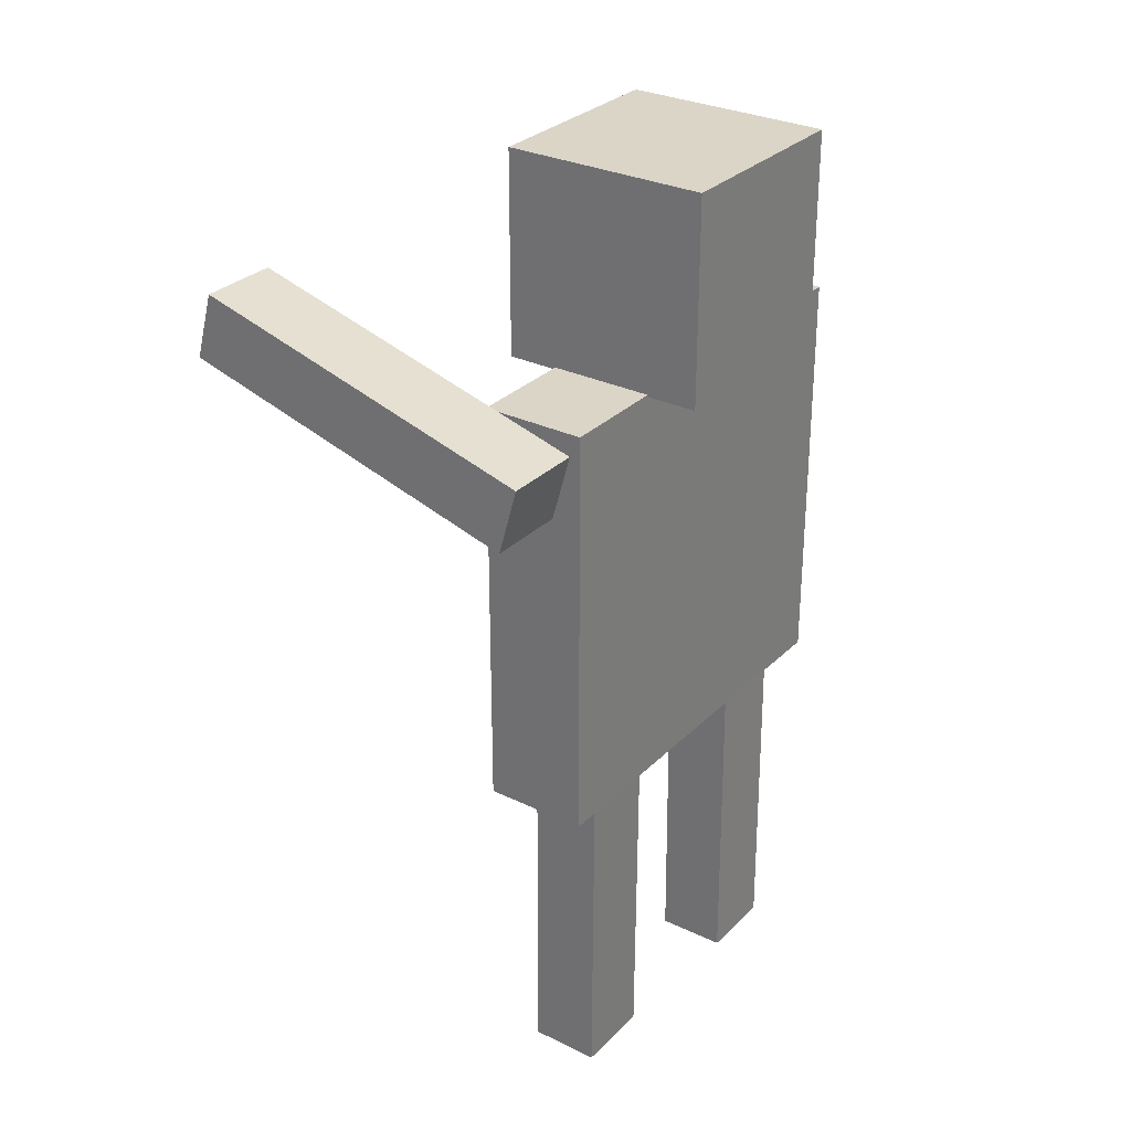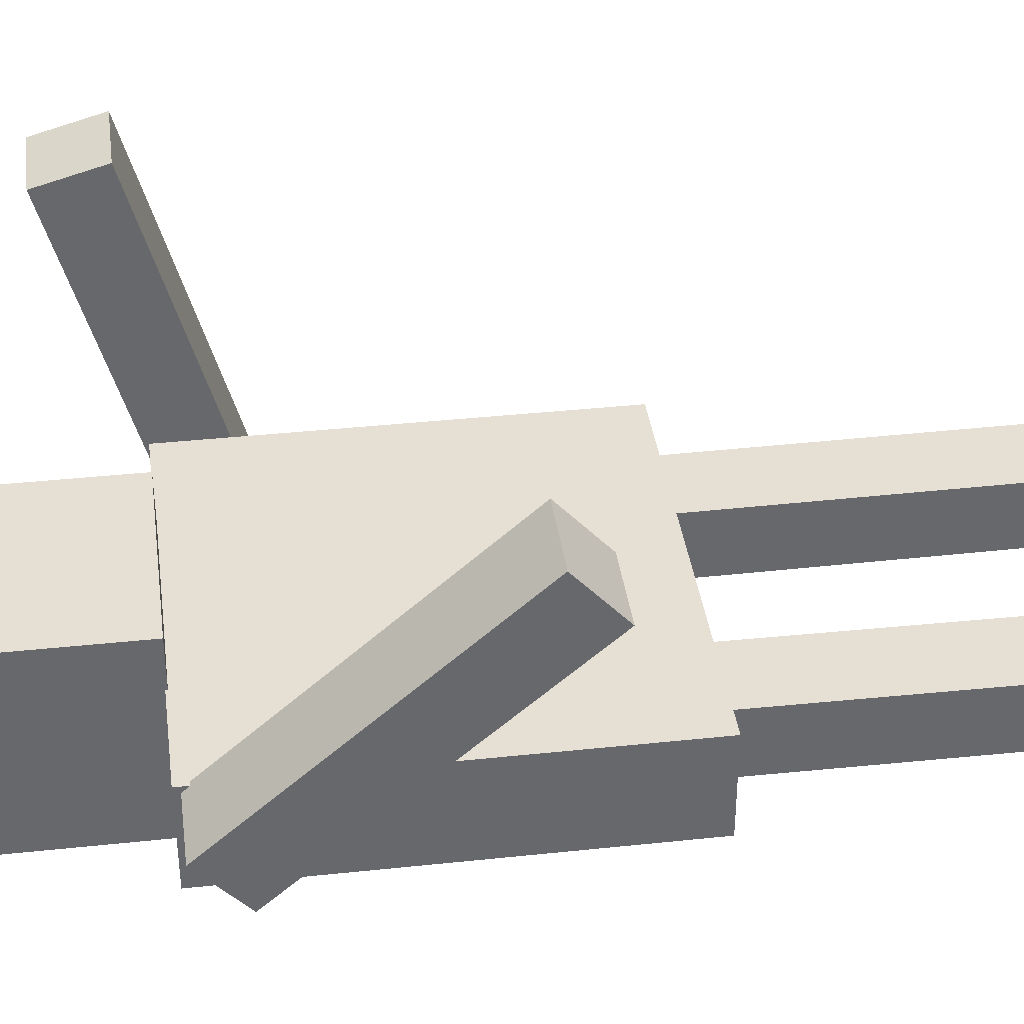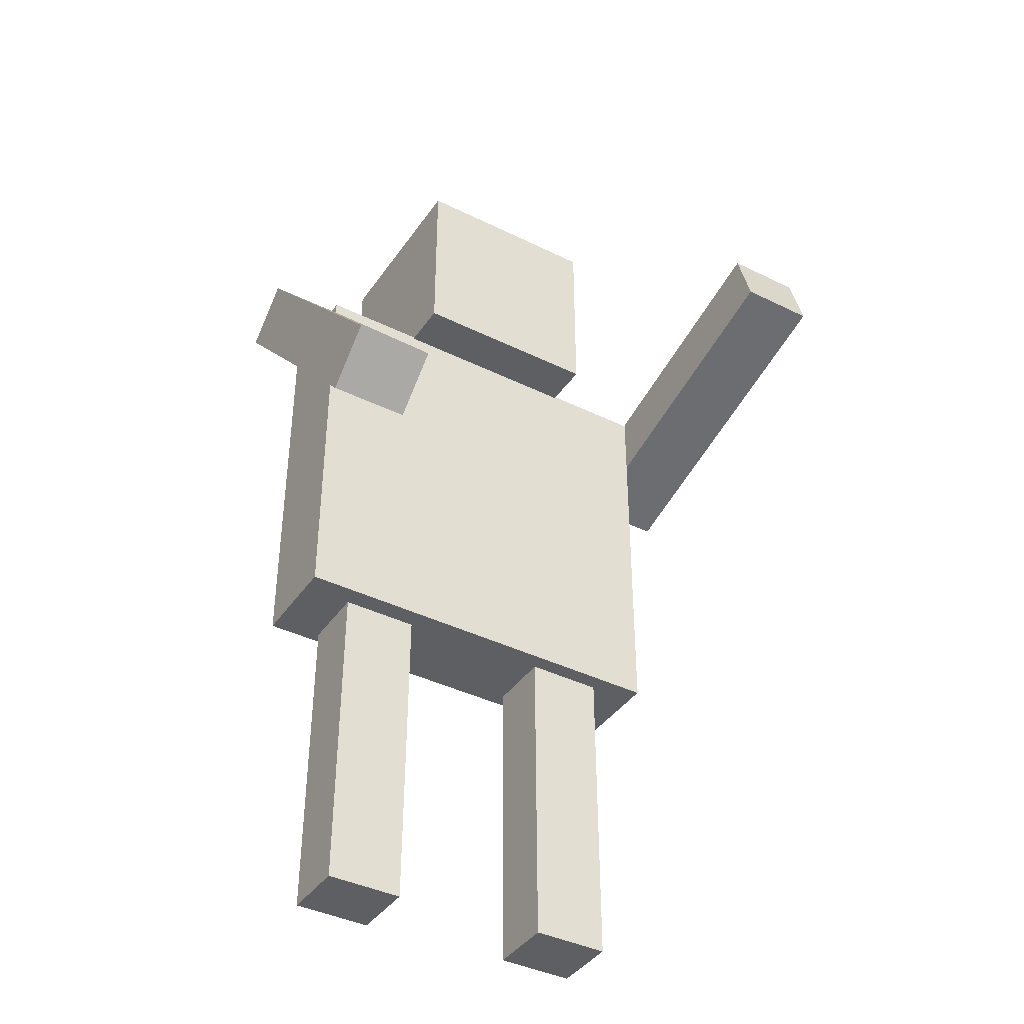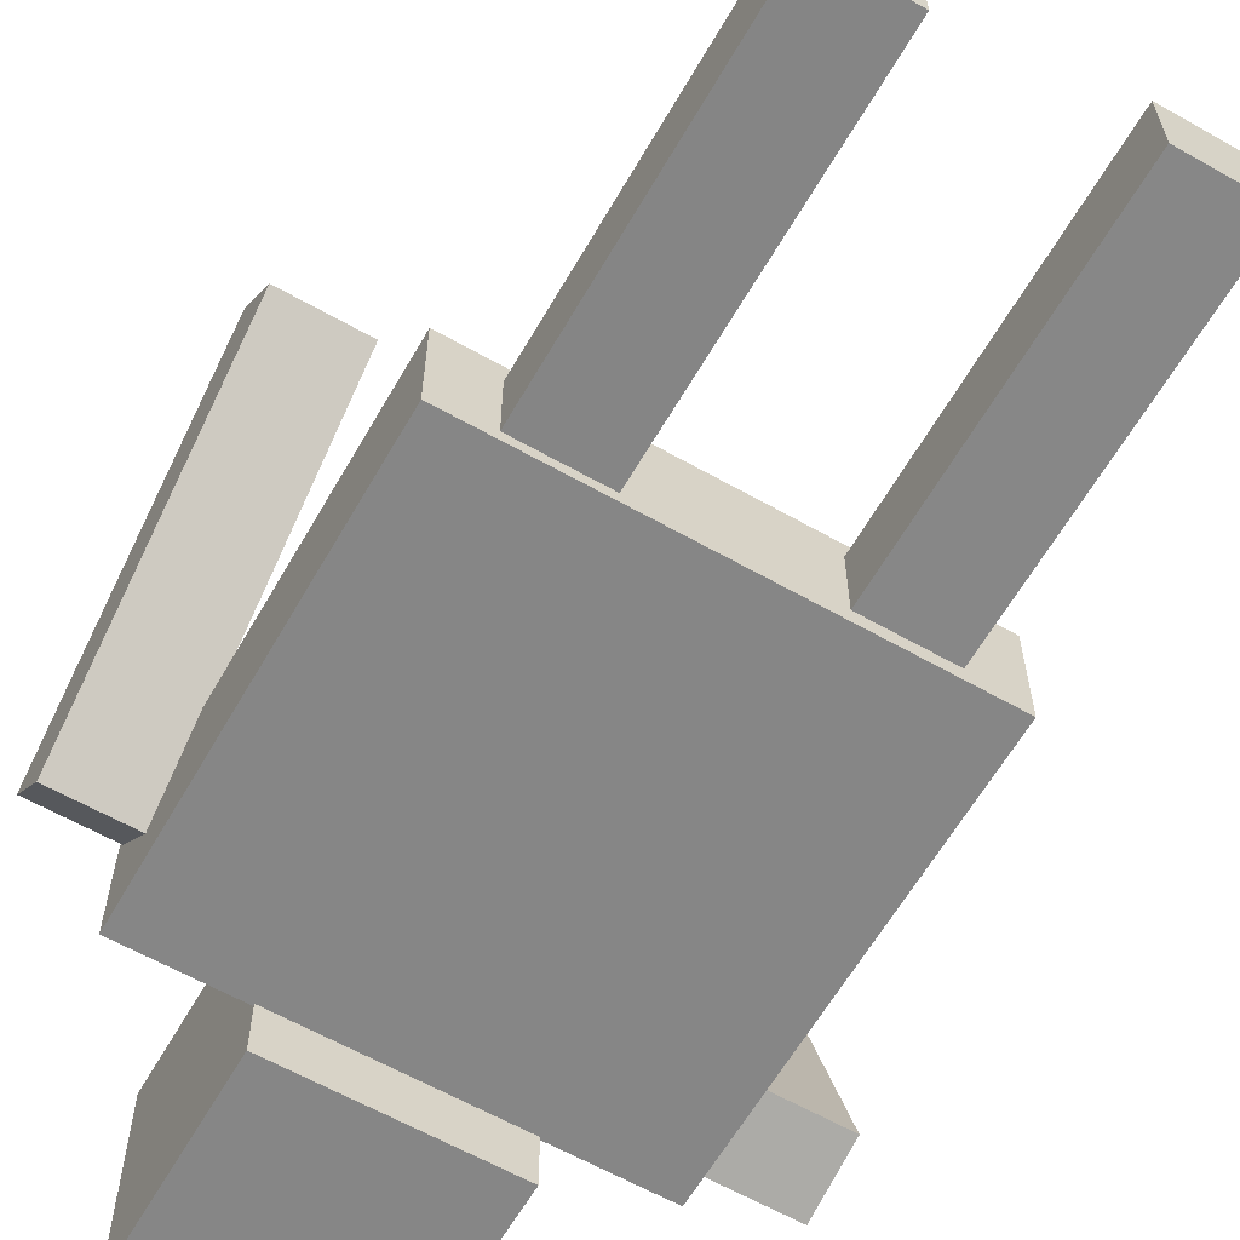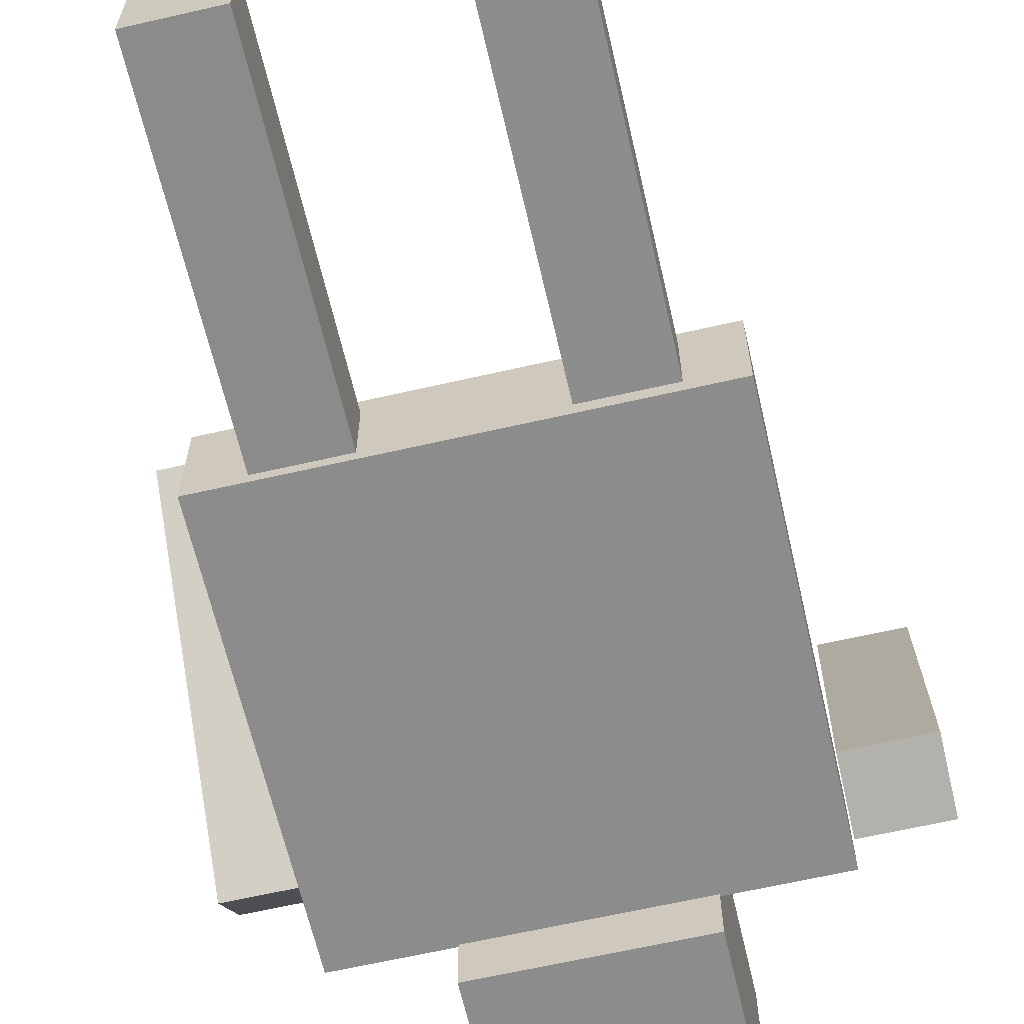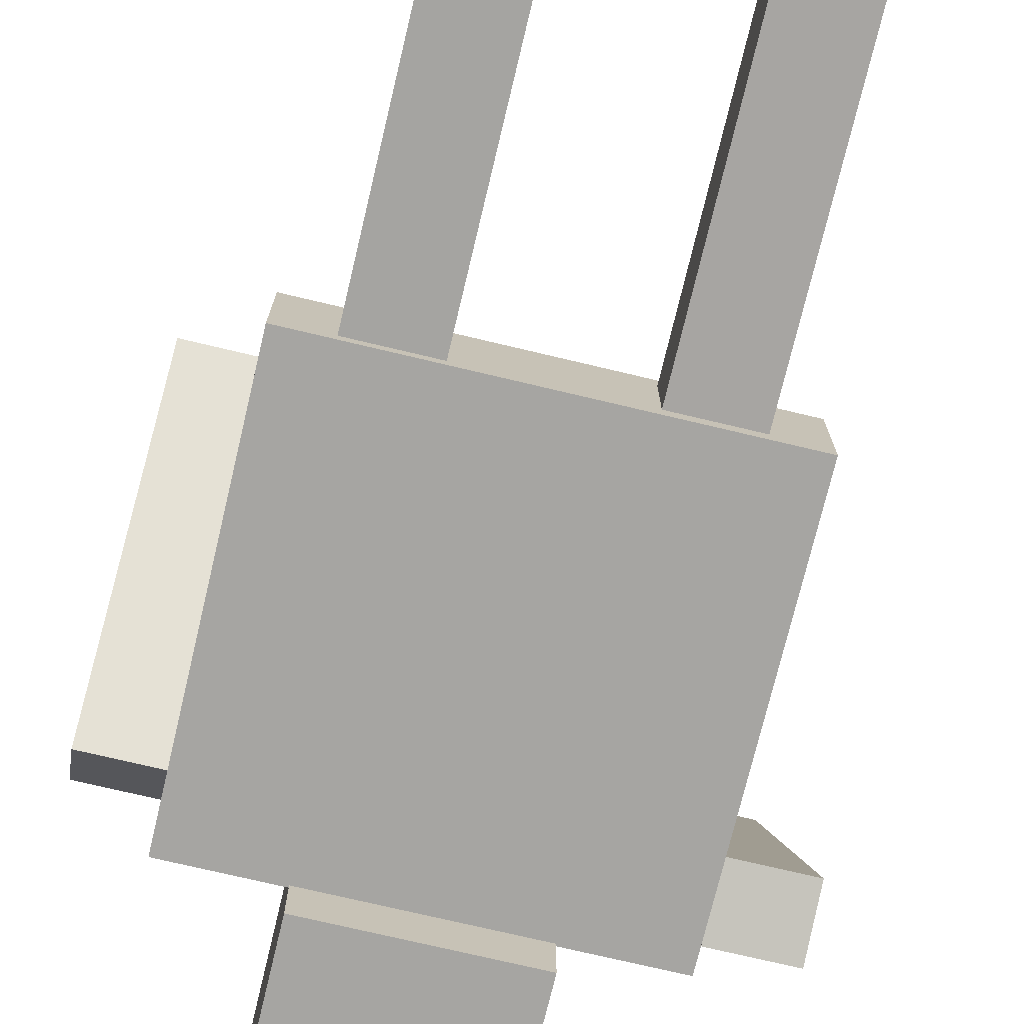
<metadata>
{"format":"obj","ext":"obj","renderer":"f3d","projection":"perspective","resolution":1024,"background":"white","views":[{"elev":29.6,"azim":125.4,"up":"+Y"},{"elev":38.1,"azim":-97.7,"up":"+Z"},{"elev":-40.1,"azim":-31.3,"up":"+Y"},{"elev":-62.1,"azim":-29.9,"up":"+Z"},{"elev":-64.3,"azim":13.0,"up":"+Z"},{"elev":-73.6,"azim":-13.4,"up":"+Z"}]}
</metadata>
<code>
o Cube.006
v 0.3827 -2.613 0.17
v 0.3827 -0.8938 0.1611
v 0.3827 -2.614 -0.165
v 0.3827 -0.8955 -0.174
v 0.7636 -2.613 0.17
v 0.7636 -0.8938 0.1611
v 0.7636 -2.614 -0.165
v 0.7636 -0.8955 -0.174
f 4 3 1
f 8 7 3
f 6 5 7
f 2 1 5
f 3 7 5
f 8 4 2
f 2 4 1
f 4 8 3
f 8 6 7
f 6 2 5
f 1 3 5
f 6 8 2
o Cube.005
v -0.7553 -2.618 0.133
v -0.7553 -0.899 0.1453
v -0.7553 -2.616 -0.2021
v -0.7553 -0.8966 -0.1898
v -0.3745 -2.618 0.133
v -0.3745 -0.899 0.1453
v -0.3745 -2.616 -0.2021
v -0.3745 -0.8966 -0.1898
f 12 11 9
f 16 15 11
f 16 14 13
f 10 9 13
f 11 15 13
f 16 12 10
f 10 12 9
f 12 16 11
f 15 16 13
f 14 10 13
f 9 11 13
f 14 16 10
o Cube.001
v -0.4897 0.9905 0.4897
v -0.4897 1.97 0.4897
v -0.4897 0.9905 -0.4897
v -0.4897 1.97 -0.4897
v 0.4897 0.9905 0.4897
v 0.4897 1.97 0.4897
v 0.4897 0.9905 -0.4897
v 0.4897 1.97 -0.4897
f 20 19 17
f 24 23 19
f 22 21 23
f 18 17 21
f 19 23 21
f 24 20 18
f 18 20 17
f 20 24 19
f 24 22 23
f 22 18 21
f 17 19 21
f 22 24 18
o Cube
v 1 -1 -0.2463
v 1 -1 0.2463
v -1 -1 0.2463
v -1 -1 -0.2463
v 1 1 -0.2463
v 1 1 0.2463
v -1 1 0.2463
v -1 1 -0.2463
f 26 27 28
f 32 31 30
f 29 30 26
f 30 31 27
f 31 32 28
f 25 28 32
f 25 26 28
f 29 32 30
f 25 29 26
f 26 30 27
f 27 31 28
f 29 25 32
o Cube.003
v 1.009 1.363 1.455
v 1.009 0.8993 -0.2005
v 1.009 1.041 1.545
v 1.009 0.5767 -0.1101
v 1.389 1.363 1.455
v 1.389 0.8993 -0.2005
v 1.389 1.041 1.545
v 1.389 0.5767 -0.1101
f 34 36 35
f 40 39 35
f 38 37 39
f 34 33 37
f 35 39 37
f 40 36 34
f 33 34 35
f 36 40 35
f 40 38 39
f 38 34 37
f 33 35 37
f 38 40 34
o Cube.004
v -1.359 -0.3167 1.356
v -1.359 0.9696 0.2159
v -1.359 -0.539 1.106
v -1.359 0.7474 -0.0348
v -0.9778 -0.3167 1.356
v -0.9778 0.9696 0.2159
v -0.9778 -0.539 1.106
v -0.9778 0.7474 -0.0348
f 44 43 41
f 48 47 43
f 48 46 45
f 42 41 45
f 43 47 45
f 48 44 42
f 42 44 41
f 44 48 43
f 47 48 45
f 46 42 45
f 41 43 45
f 46 48 42

</code>
